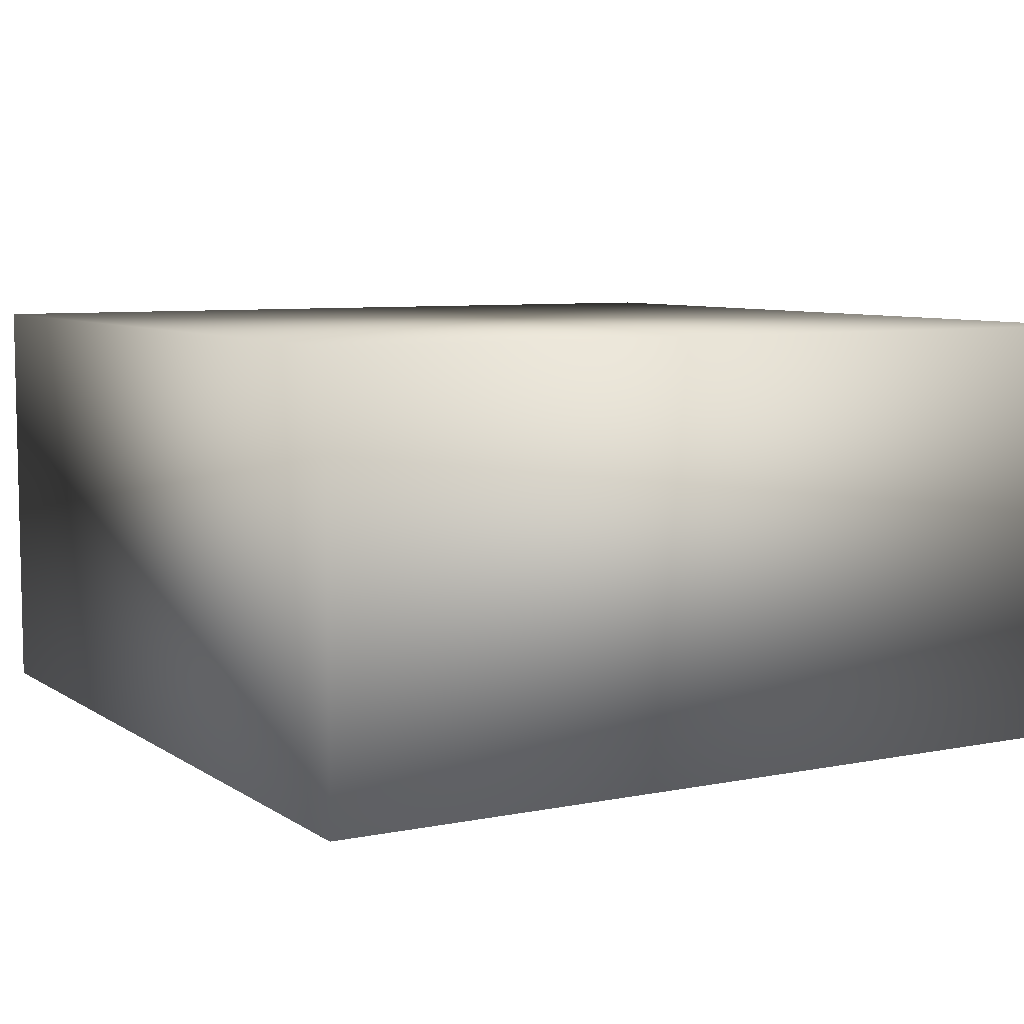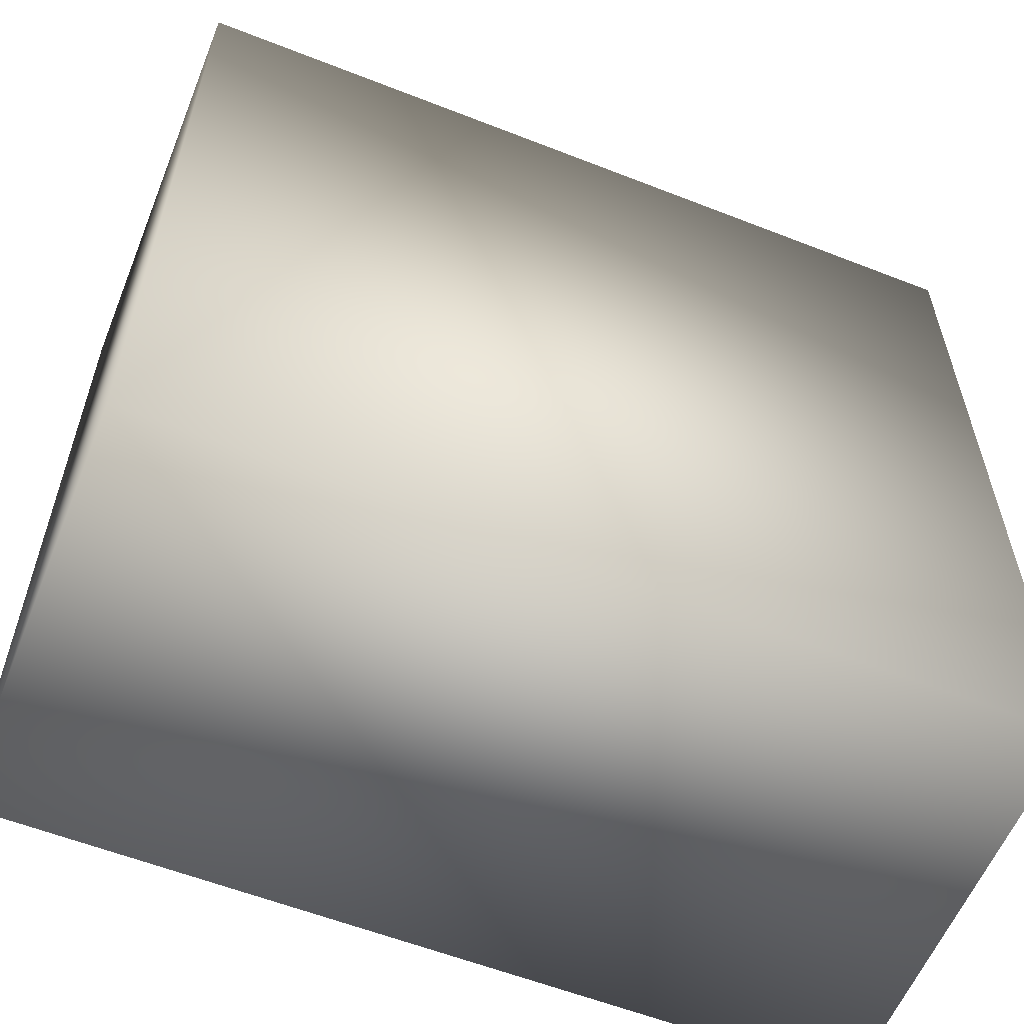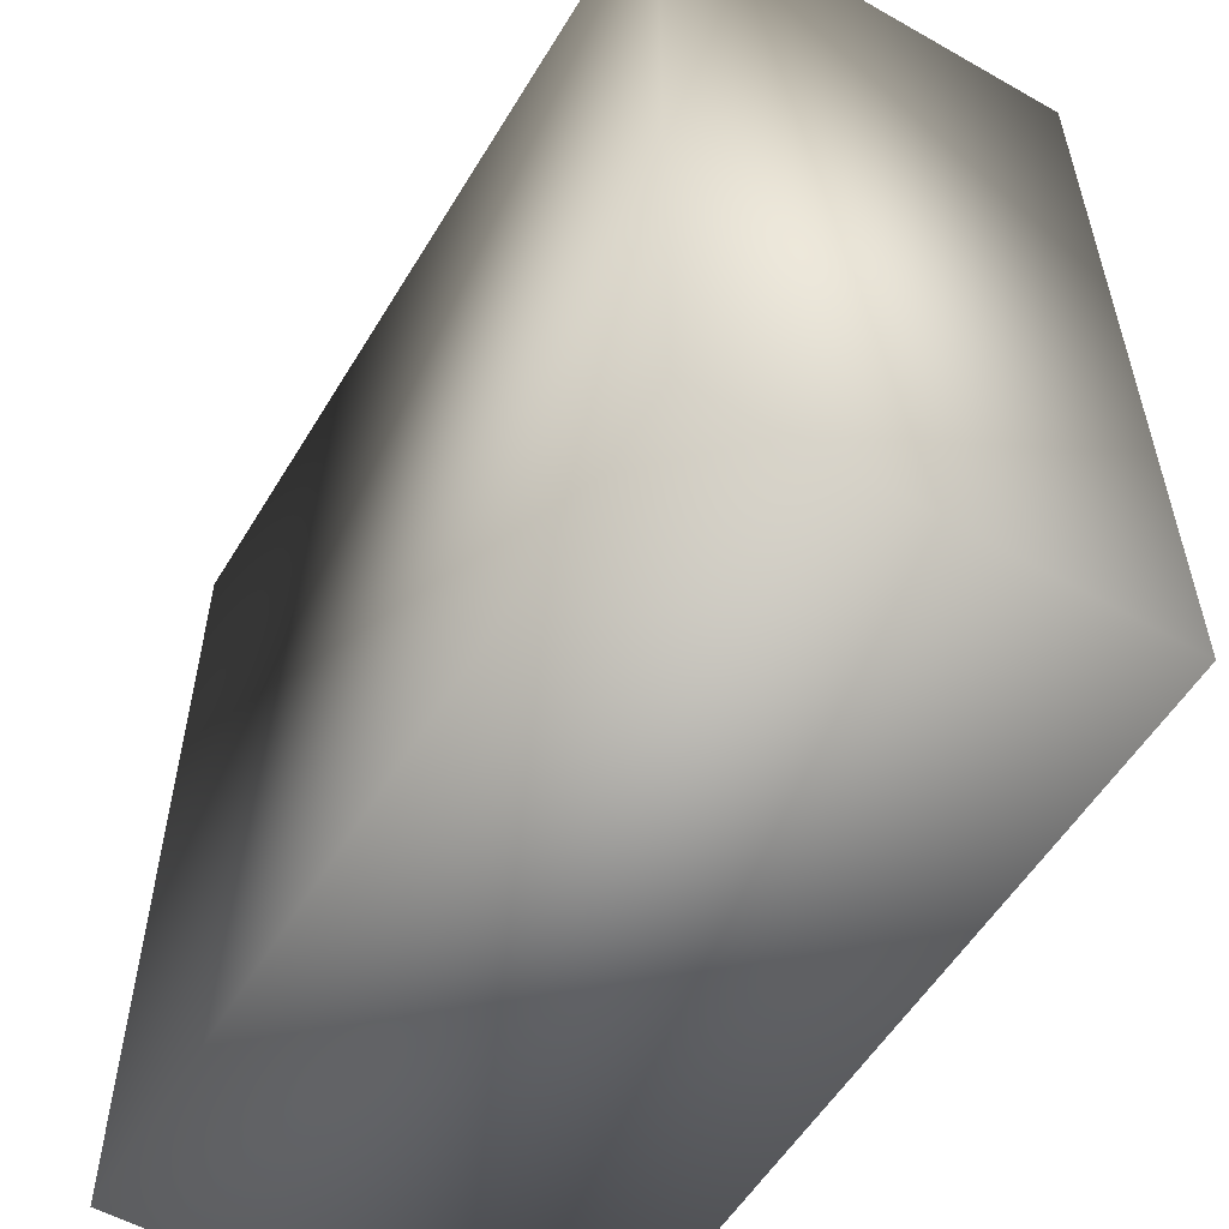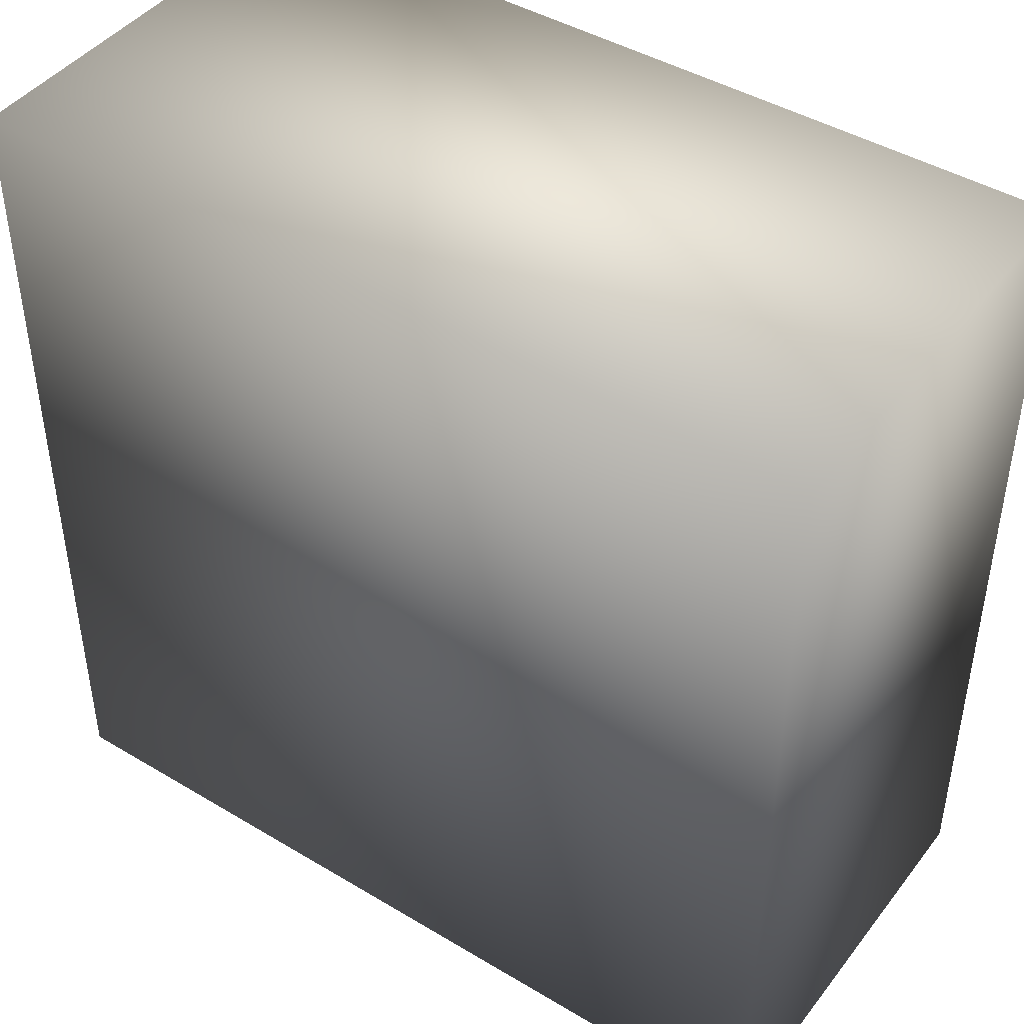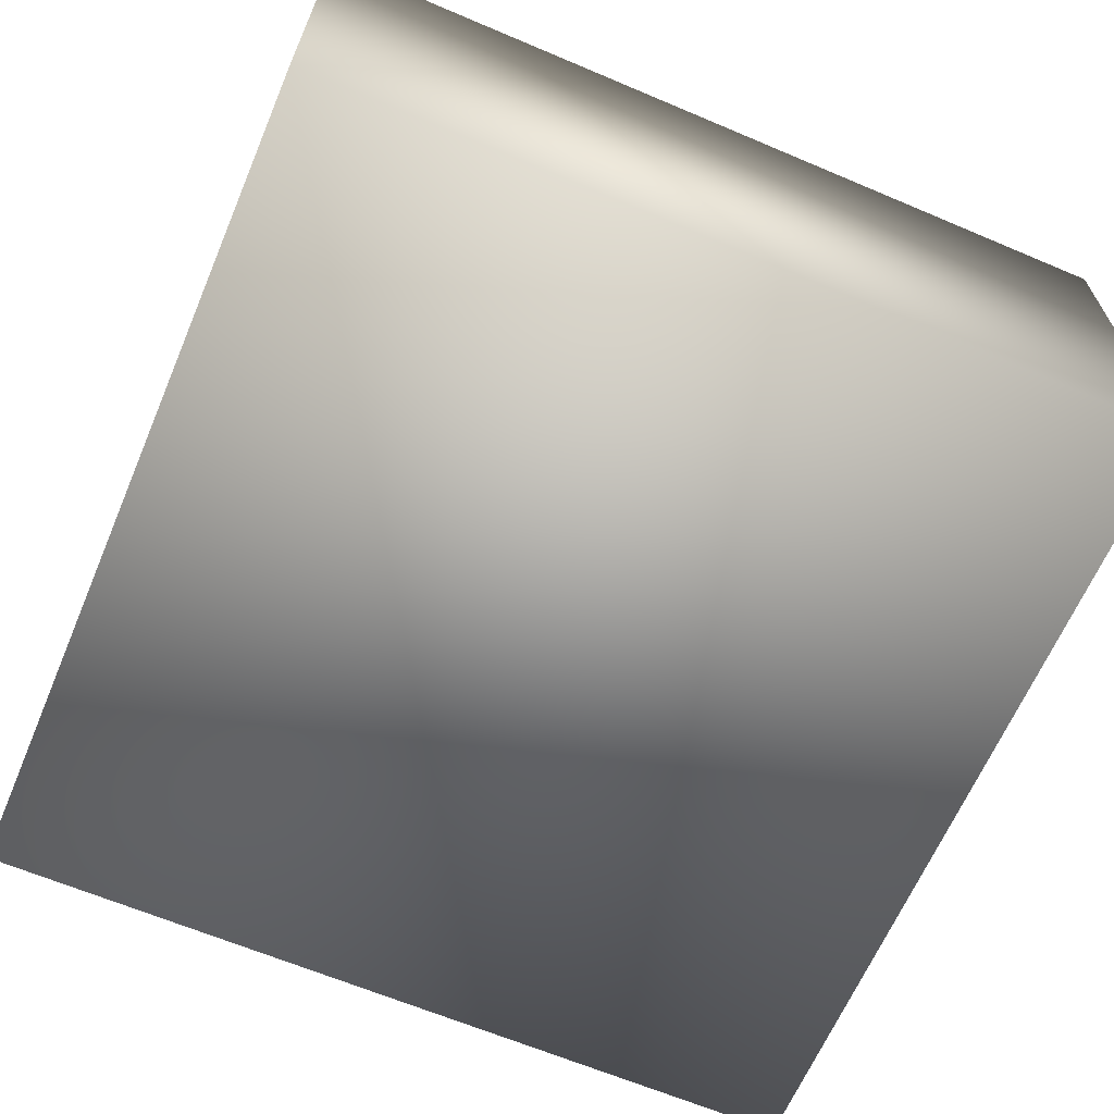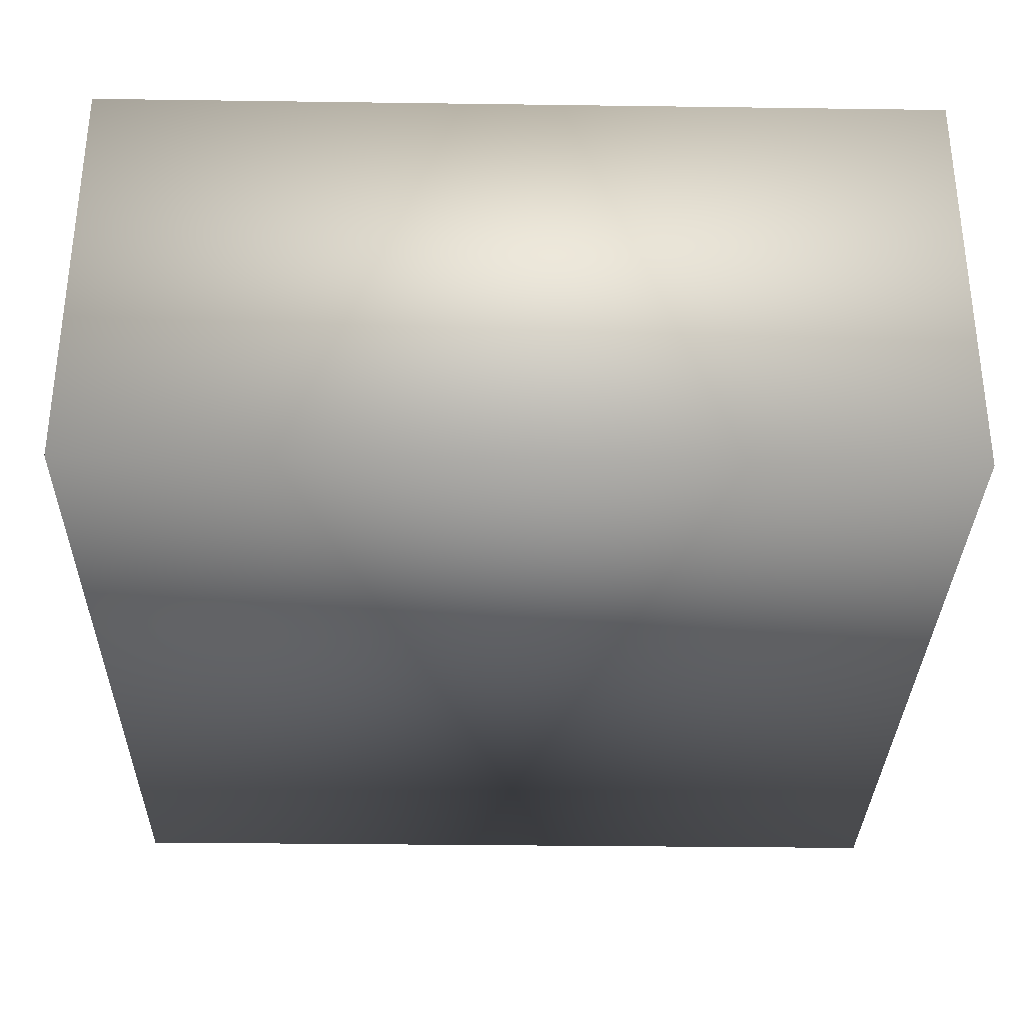
<metadata>
{"format":"obj","ext":"obj","renderer":"f3d","projection":"perspective","resolution":1024,"background":"white","views":[{"elev":7.2,"azim":-29.9,"up":"+Y"},{"elev":-58.8,"azim":-22.0,"up":"+Z"},{"elev":-55.4,"azim":59.2,"up":"+Z"},{"elev":44.2,"azim":35.0,"up":"+Z"},{"elev":-64.7,"azim":66.9,"up":"+Y"},{"elev":-32.1,"azim":178.9,"up":"+Y"}]}
</metadata>
<code>
o MetalTile
v -0.5 0 0.5
v -0.5 0.5 0.5
v -0.5 0 -0.5
v -0.5 0.5 -0.5
v 0.5 0 0.5
v 0.5 0.5 0.5
v 0.5 0 -0.5
v 0.5 0.5 -0.5
f 1 2 4 3
f 3 4 8 7
f 7 8 6 5
f 5 6 2 1
f 3 7 5 1
f 8 4 2 6

</code>
